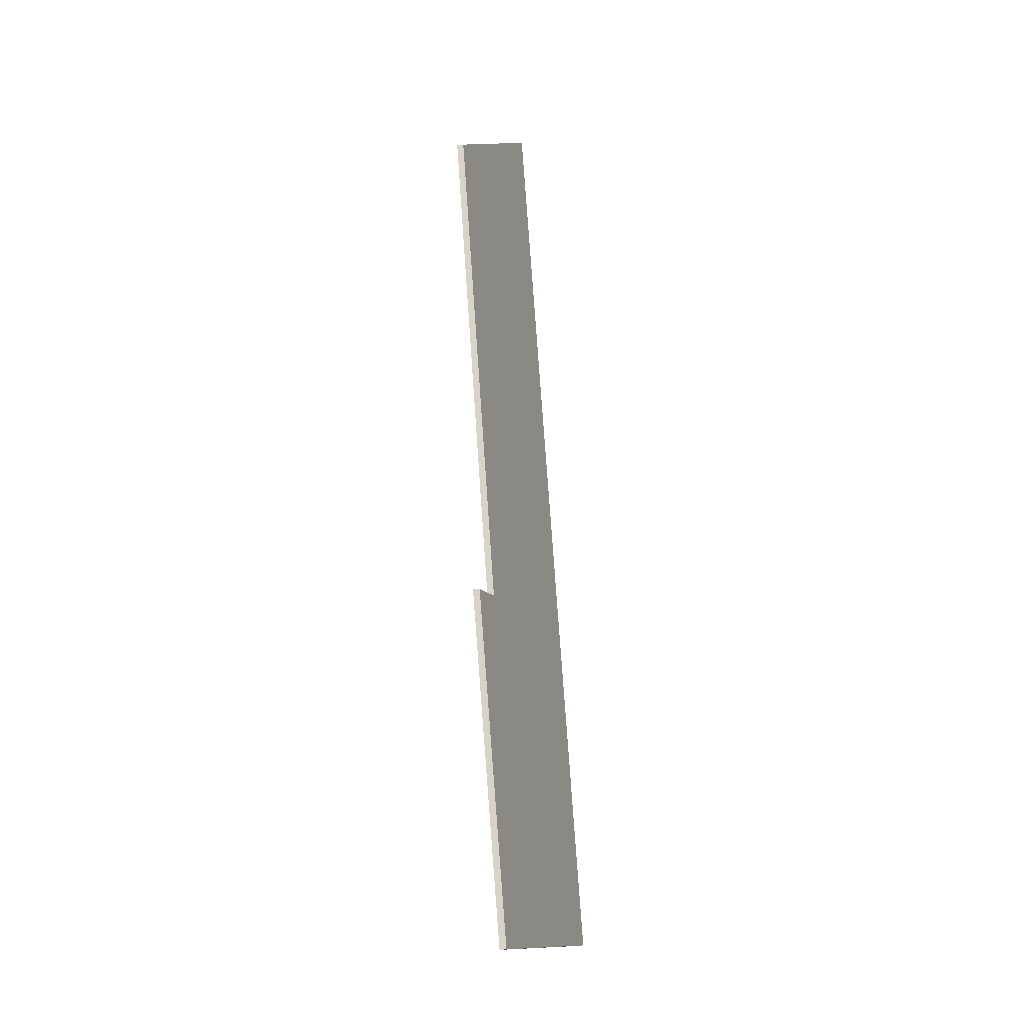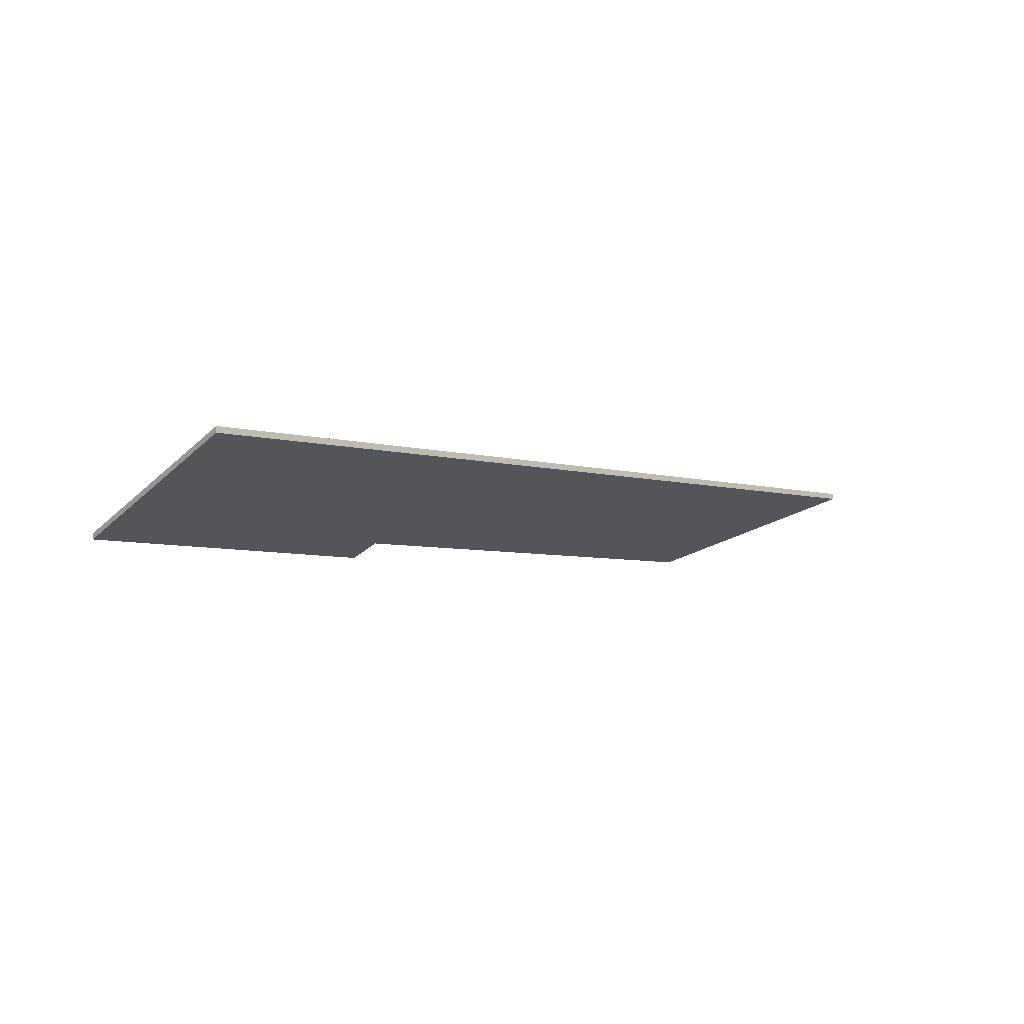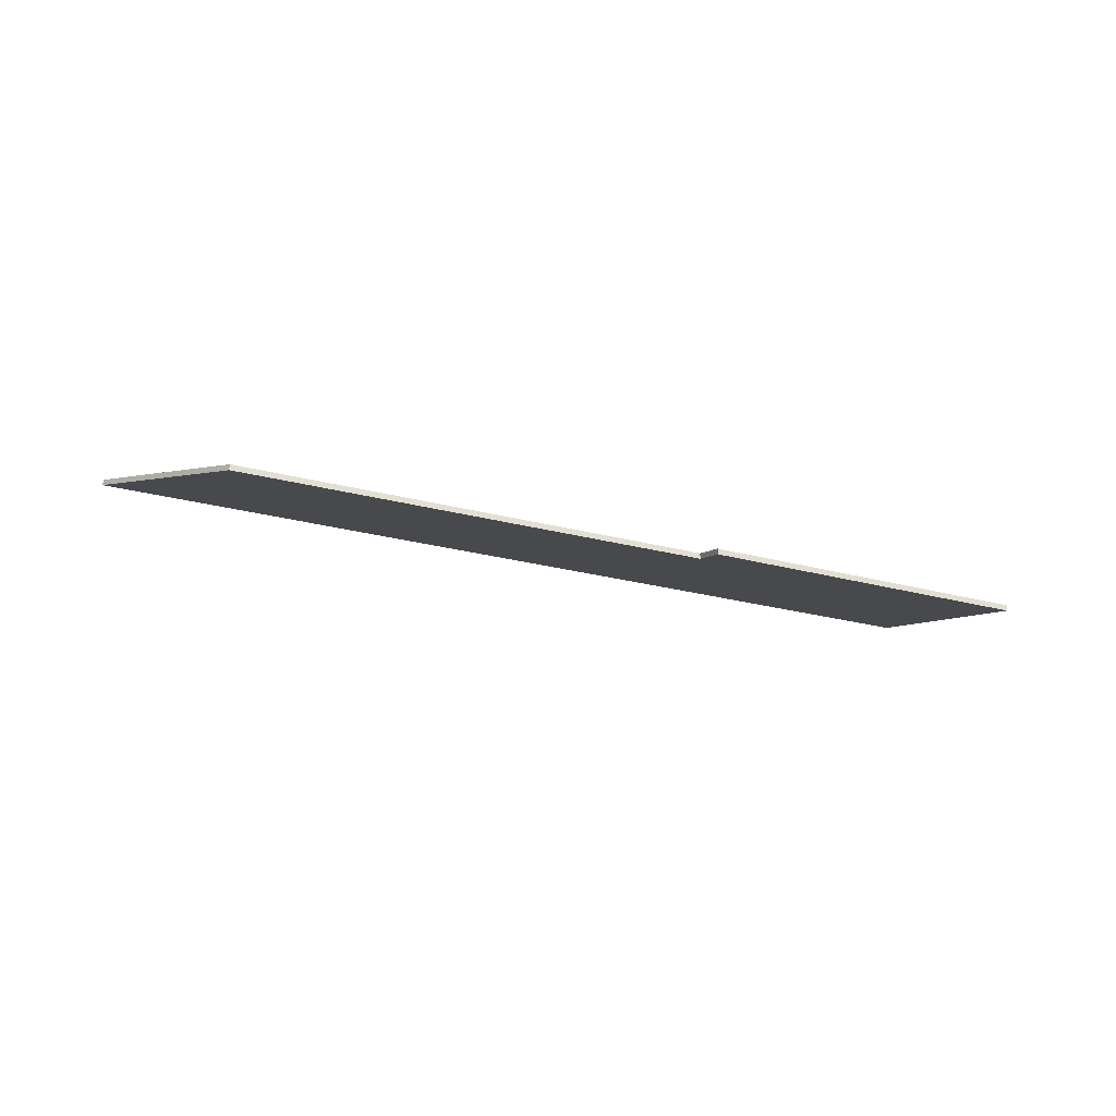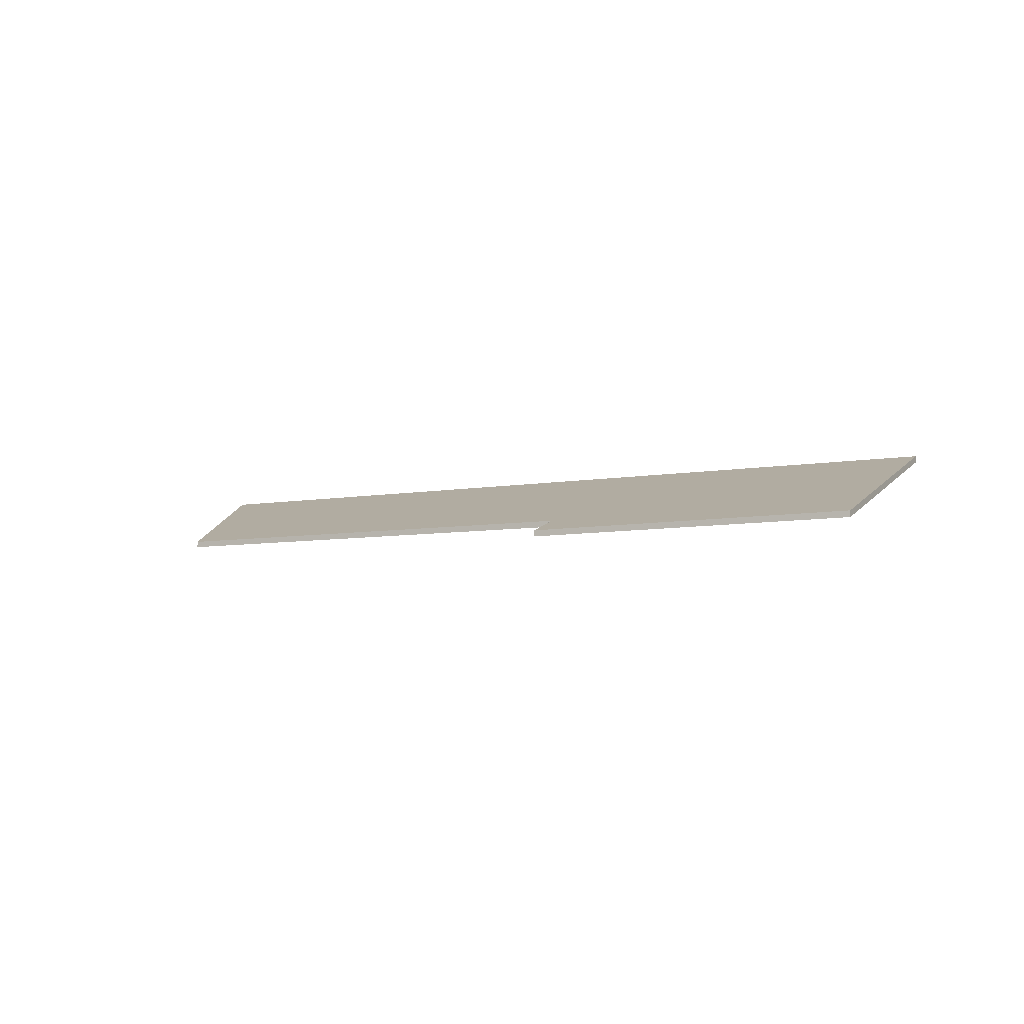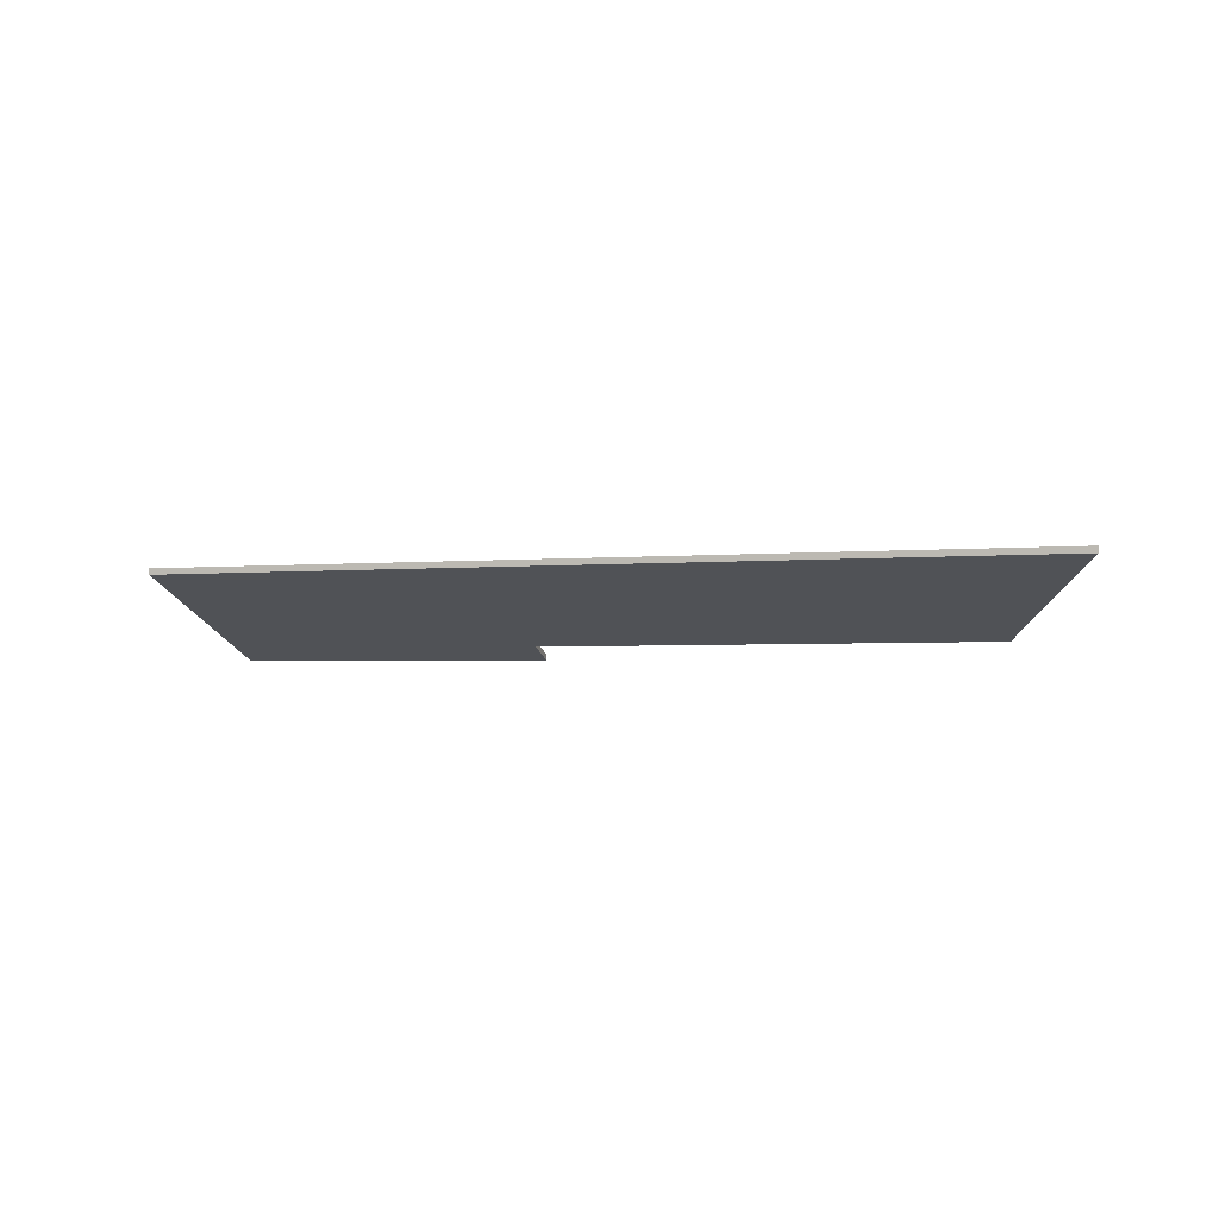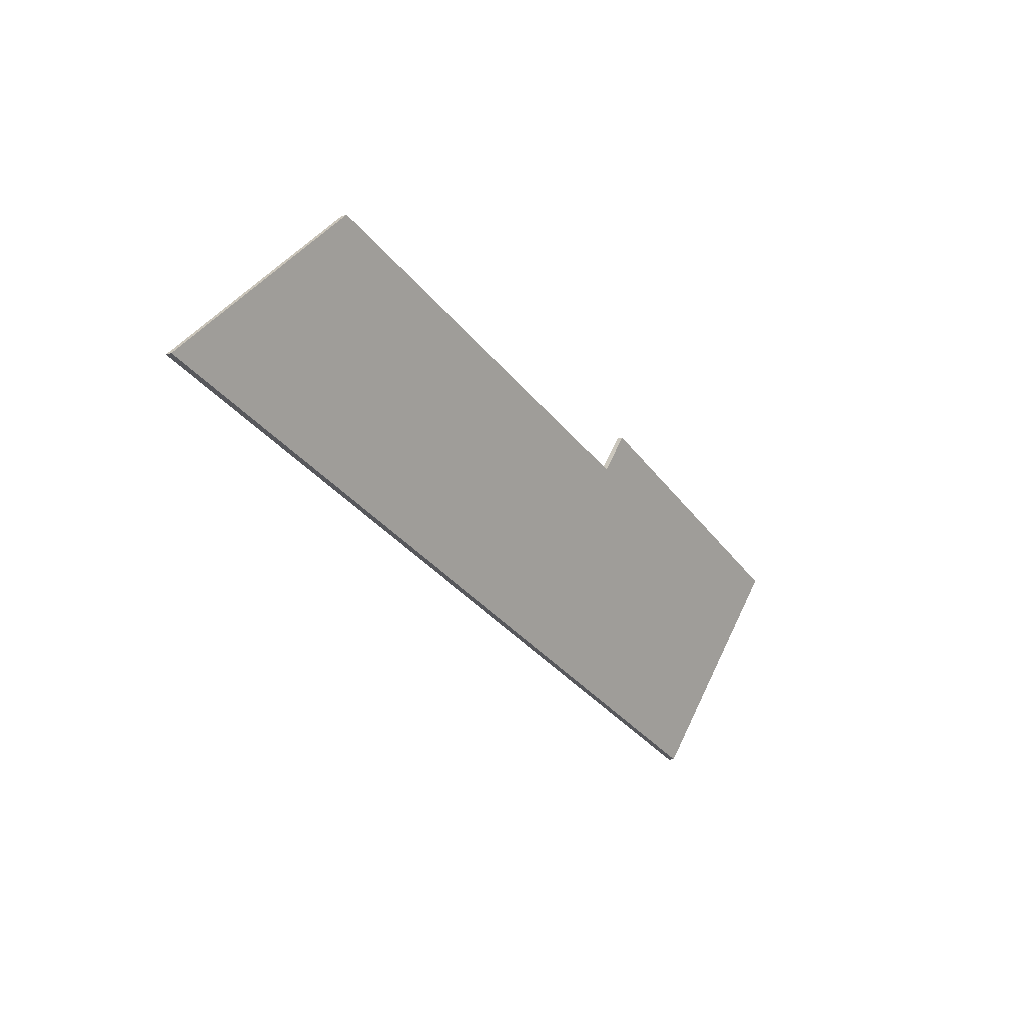
<metadata>
{"format":"obj","ext":"obj","renderer":"f3d","projection":"perspective","resolution":1024,"background":"white","views":[{"elev":59.9,"azim":85.4,"up":"+Z"},{"elev":-6.4,"azim":154.6,"up":"+Y"},{"elev":-28.0,"azim":-5.3,"up":"+Y"},{"elev":-7.3,"azim":45.2,"up":"+Y"},{"elev":-1.4,"azim":-148.1,"up":"+Y"},{"elev":-16.4,"azim":-56.6,"up":"+Z"}]}
</metadata>
<code>
v 4.617 -0.1039 -4.281
v 4.343 -0.1014 -4.207
v 4.388 -0.1245 -4.154
v 4.533 -0.1258 -4.194
v 4.637 -0.1302 -4.212
v 4.536 -0.1302 -4.182
v 4.388 -0.1265 -4.154
v 4.343 -0.1034 -4.207
v 4.617 -0.1059 -4.281
v 4.533 -0.1278 -4.194
v 4.536 -0.1322 -4.182
v 4.637 -0.1322 -4.212
v 4.536 -0.1322 -4.182
v 4.637 -0.1322 -4.212
v 4.637 -0.1302 -4.212
v 4.536 -0.1302 -4.182
v 4.533 -0.1278 -4.194
v 4.536 -0.1322 -4.182
v 4.536 -0.1302 -4.182
v 4.533 -0.1258 -4.194
v 4.388 -0.1265 -4.154
v 4.533 -0.1278 -4.194
v 4.533 -0.1258 -4.194
v 4.388 -0.1245 -4.154
v 4.343 -0.1034 -4.207
v 4.388 -0.1265 -4.154
v 4.388 -0.1245 -4.154
v 4.343 -0.1014 -4.207
v 4.617 -0.1059 -4.281
v 4.343 -0.1034 -4.207
v 4.343 -0.1014 -4.207
v 4.617 -0.1039 -4.281
v 4.637 -0.1322 -4.212
v 4.617 -0.1059 -4.281
v 4.617 -0.1039 -4.281
v 4.637 -0.1302 -4.212
f 1 2 3
f 1 3 4
f 5 1 4
f 5 4 6
f 7 8 9
f 10 7 9
f 11 10 12
f 12 10 9
f 13 14 15
f 13 15 16
f 17 18 19
f 17 19 20
f 21 22 23
f 21 23 24
f 25 26 27
f 25 27 28
f 29 30 31
f 29 31 32
f 33 34 35
f 33 35 36

</code>
